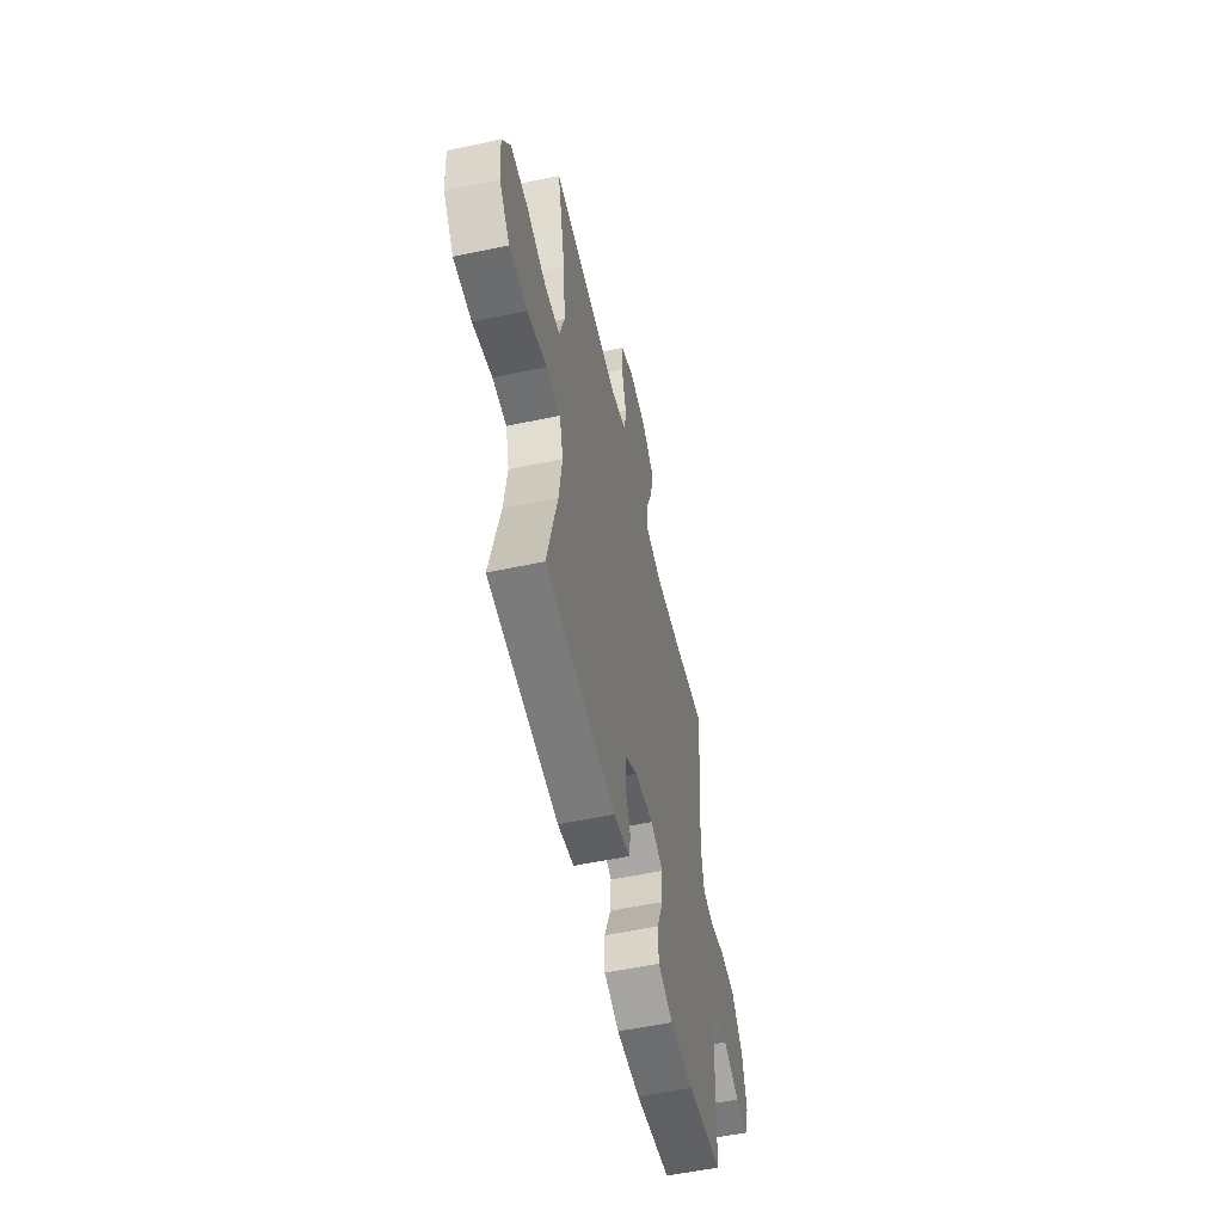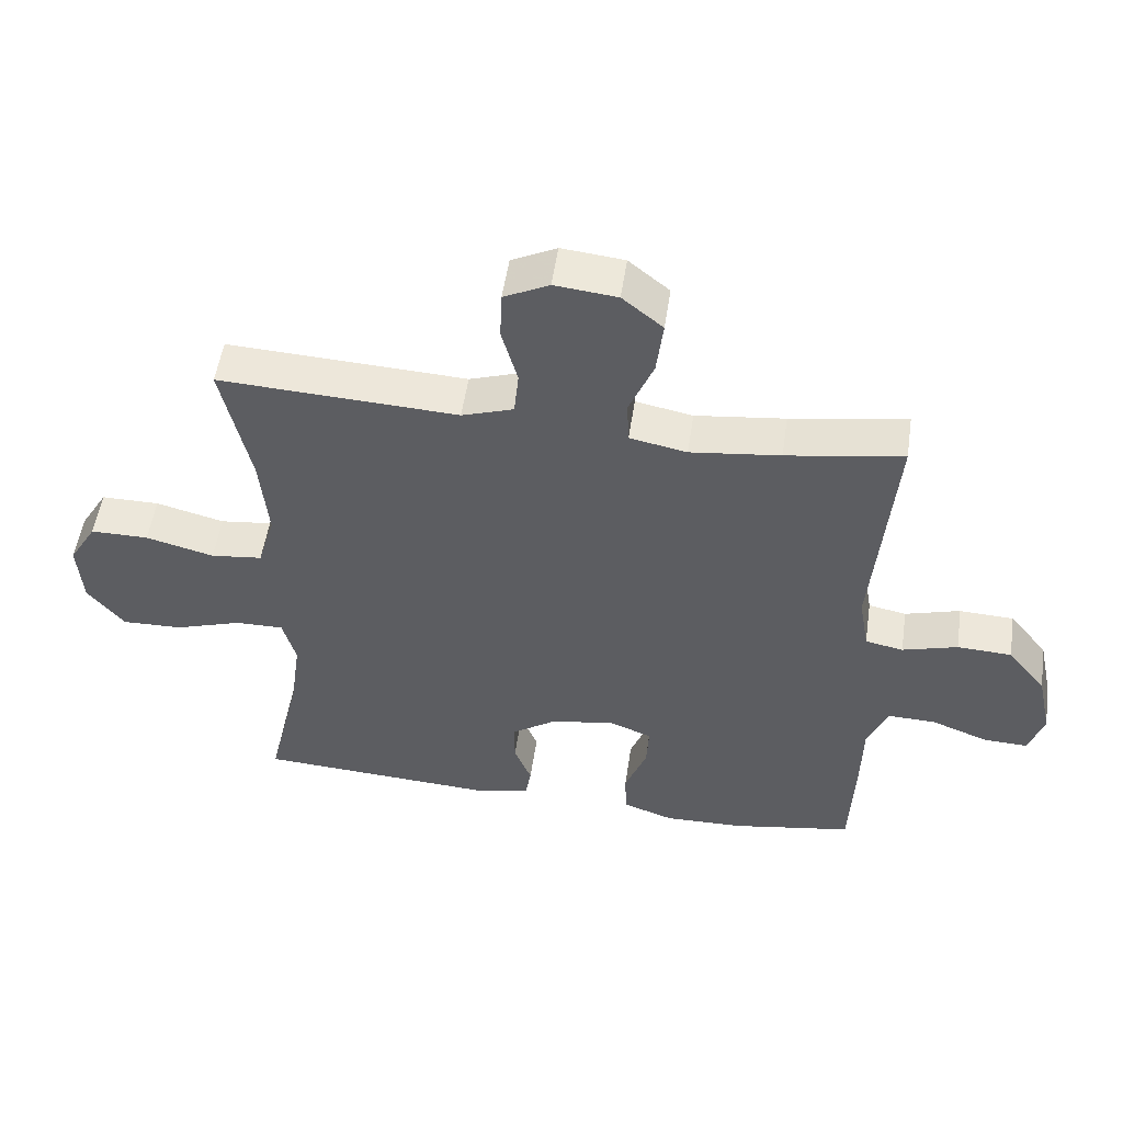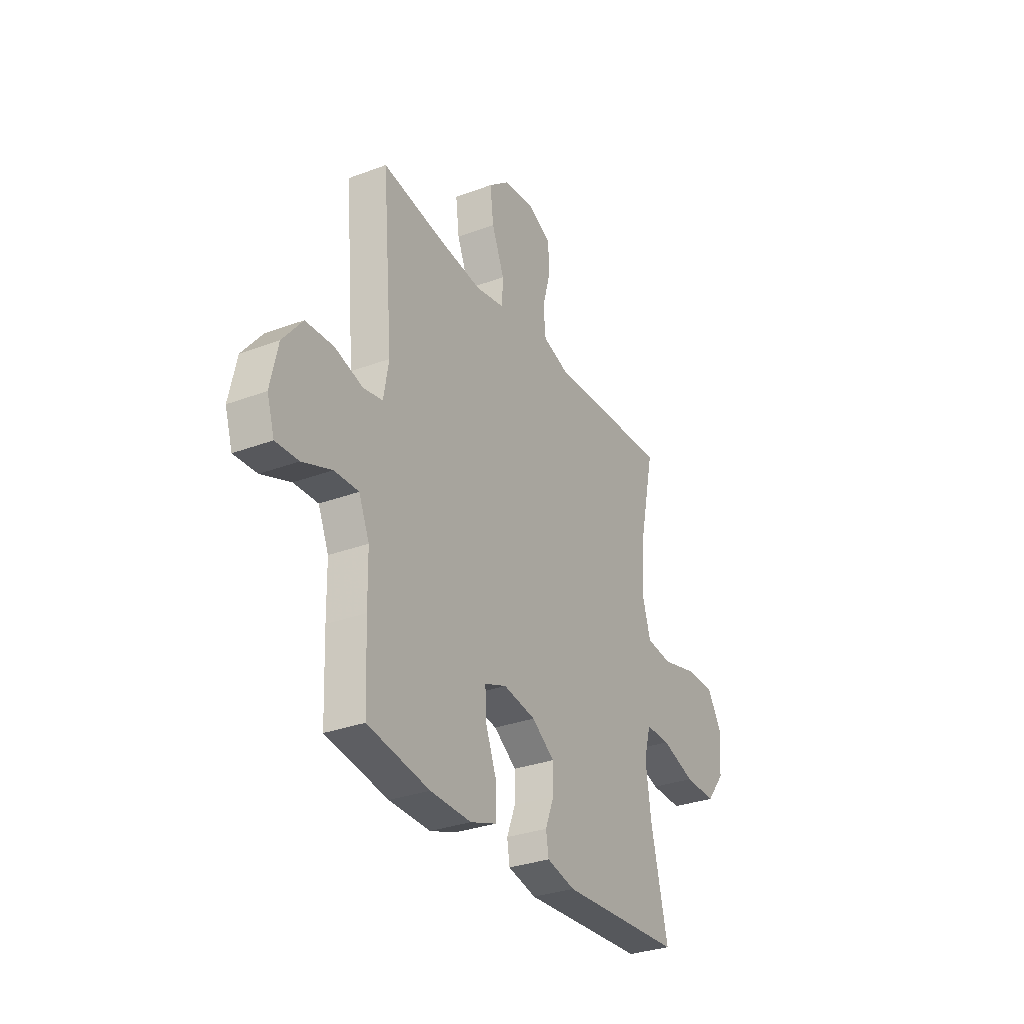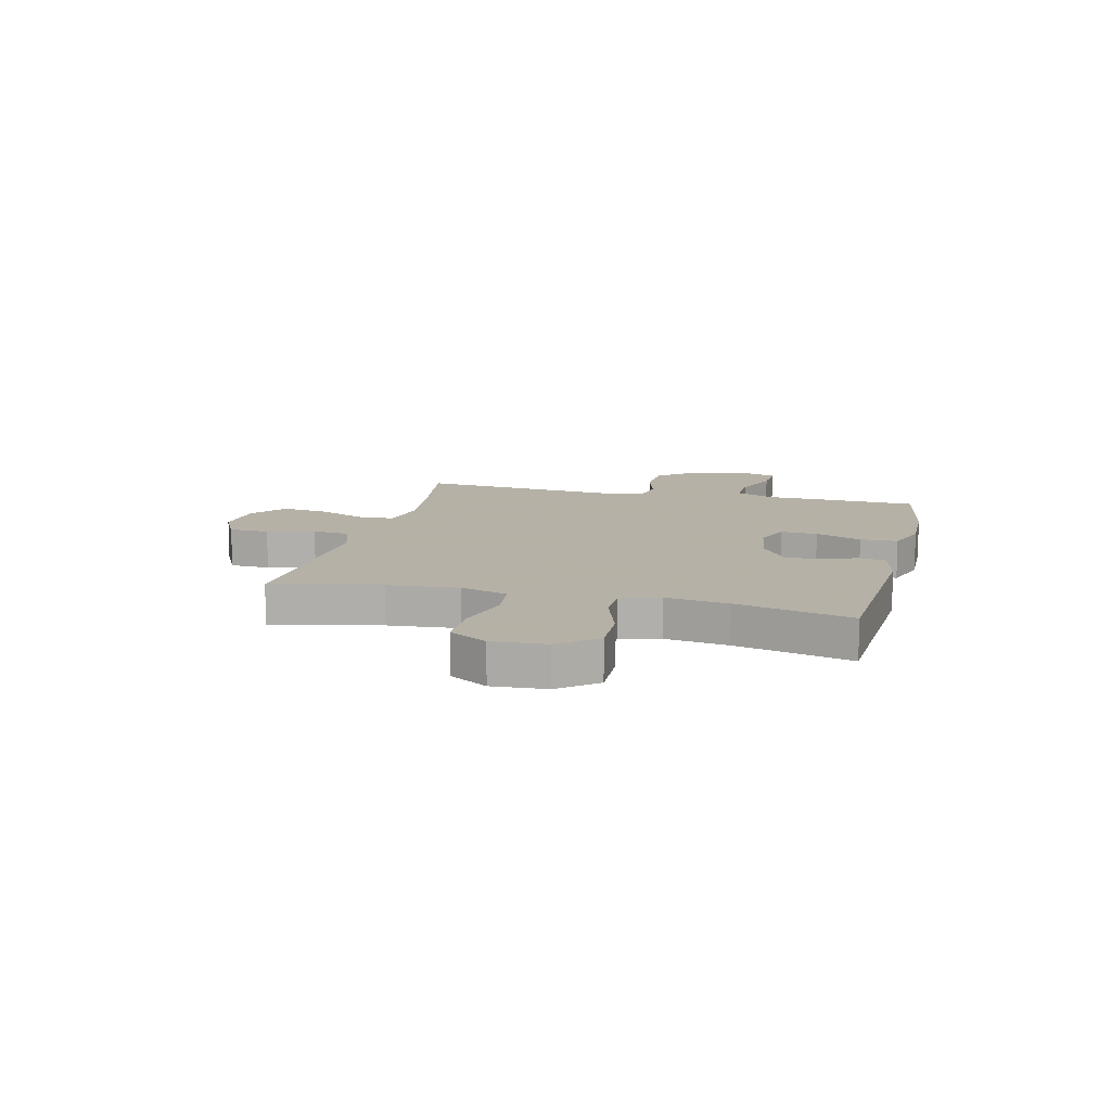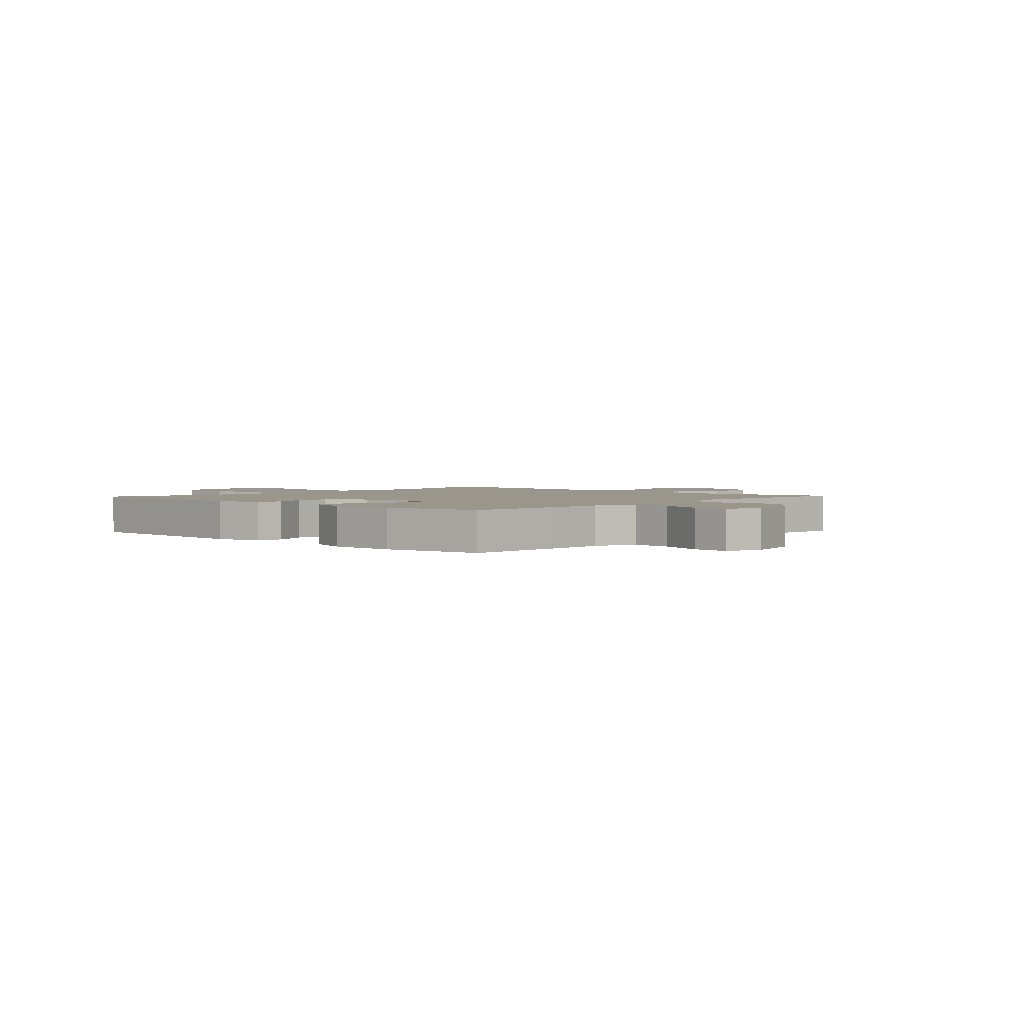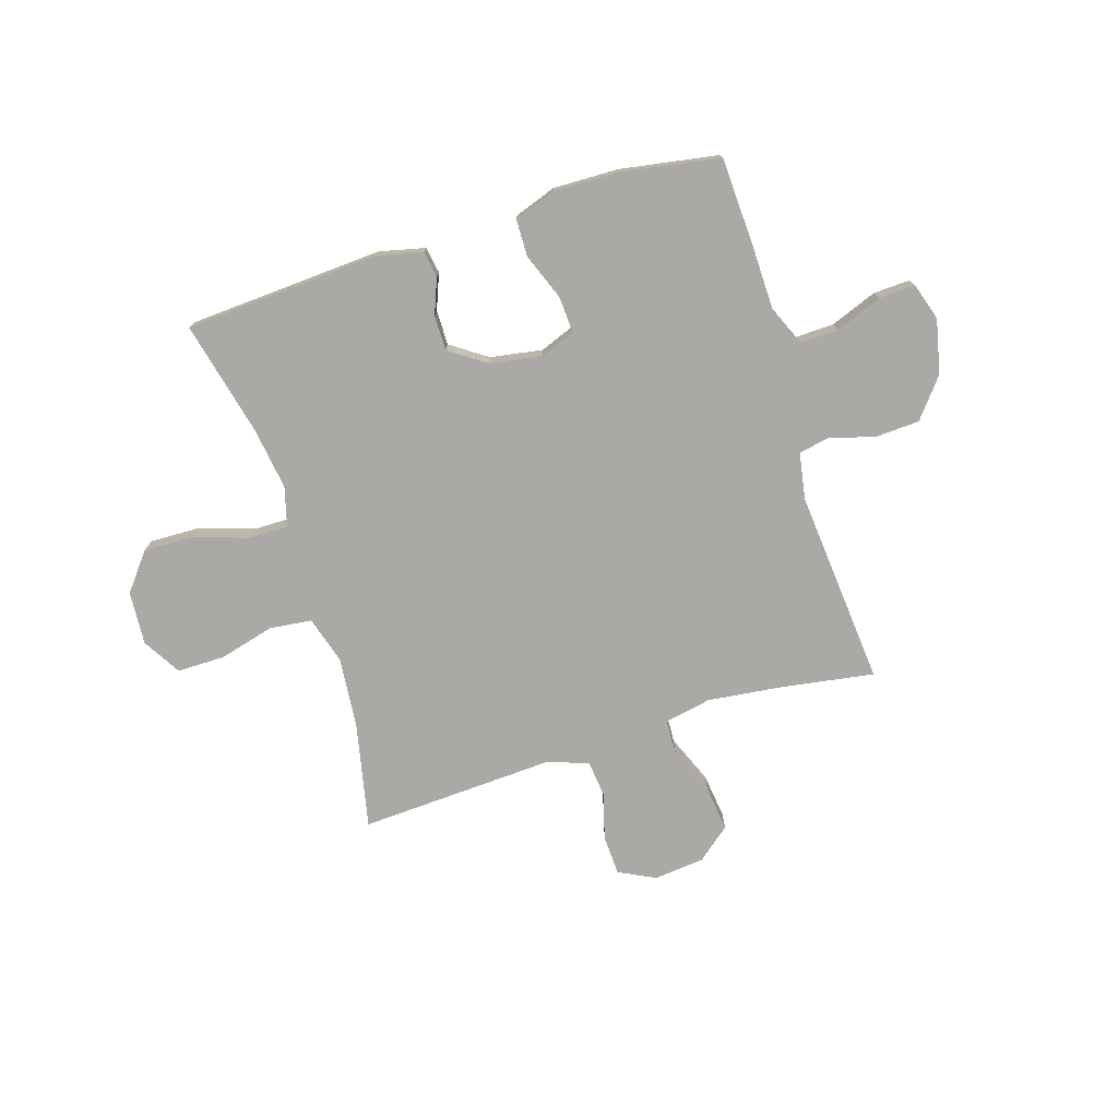
<metadata>
{"format":"obj","ext":"obj","renderer":"f3d","projection":"perspective","resolution":1024,"background":"white","views":[{"elev":-55.3,"azim":102.6,"up":"+Z"},{"elev":52.5,"azim":-171.7,"up":"+Z"},{"elev":-31.1,"azim":-61.8,"up":"+Z"},{"elev":12.1,"azim":103.9,"up":"+Y"},{"elev":2.3,"azim":-137.1,"up":"+Y"},{"elev":-75.4,"azim":-162.5,"up":"+Y"}]}
</metadata>
<code>
v -0.5 0.07 -0.5
v -0.507 0.07 -0.329
v -0.509 0.07 -0.215
v -0.54 0.07 -0.143
v -0.611 0.07 -0.145
v -0.697 0.07 -0.178
v -0.764 0.07 -0.181
v -0.786 0.07 -0.112
v -0.764 0.07 -0.012
v -0.706 0.07 0.06
v -0.624 0.07 0.064
v -0.541 0.07 0.04
v -0.484 0.07 0.051
v -0.469 0.07 0.137
v -0.5 0.07 0.5
v -0.325 0.07 0.472
v -0.19 0.07 0.456
v -0.104 0.07 0.473
v -0.101 0.07 0.538
v -0.138 0.07 0.628
v -0.148 0.07 0.711
v -0.087 0.07 0.761
v 0.007 0.07 0.771
v 0.075 0.07 0.737
v 0.078 0.07 0.663
v 0.054 0.07 0.576
v 0.061 0.07 0.508
v 0.139 0.07 0.482
v 0.256 0.07 0.488
v 0.5 0.07 0.5
v 0.457 0.07 0.301
v 0.445 0.07 0.171
v 0.471 0.07 0.084
v 0.549 0.07 0.075
v 0.652 0.07 0.102
v 0.74 0.07 0.102
v 0.782 0.07 0.032
v 0.775 0.07 -0.067
v 0.72 0.07 -0.136
v 0.627 0.07 -0.133
v 0.527 0.07 -0.1
v 0.454 0.07 -0.099
v 0.434 0.07 -0.172
v 0.45 0.07 -0.287
v 0.5 0.07 -0.5
v 0.139 0.07 -0.521
v 0.055 0.07 -0.501
v 0.047 0.07 -0.452
v 0.073 0.07 -0.386
v 0.073 0.07 -0.322
v 0.006 0.07 -0.276
v -0.09 0.07 -0.26
v -0.155 0.07 -0.285
v -0.151 0.07 -0.353
v -0.118 0.07 -0.438
v -0.12 0.07 -0.507
v -0.197 0.07 -0.534
v -0.318 0.07 -0.531
v -0.5 0 -0.5
v -0.507 0 -0.329
v -0.509 0 -0.215
v -0.54 0 -0.143
v -0.611 0 -0.145
v -0.697 0 -0.178
v -0.764 0 -0.181
v -0.786 0 -0.112
v -0.764 0 -0.012
v -0.706 0 0.06
v -0.624 0 0.064
v -0.541 0 0.04
v -0.484 0 0.051
v -0.469 0 0.137
v -0.5 0 0.5
v -0.325 0 0.472
v -0.19 0 0.456
v -0.104 0 0.473
v -0.101 0 0.538
v -0.138 0 0.628
v -0.148 0 0.711
v -0.087 0 0.761
v 0.007 0 0.771
v 0.075 0 0.737
v 0.078 0 0.663
v 0.054 0 0.576
v 0.061 0 0.508
v 0.139 0 0.482
v 0.256 0 0.488
v 0.5 0 0.5
v 0.457 0 0.301
v 0.445 0 0.171
v 0.471 0 0.084
v 0.549 0 0.075
v 0.652 0 0.102
v 0.74 0 0.102
v 0.782 0 0.032
v 0.775 0 -0.067
v 0.72 0 -0.136
v 0.627 0 -0.133
v 0.527 0 -0.1
v 0.454 0 -0.099
v 0.434 0 -0.172
v 0.45 0 -0.287
v 0.5 0 -0.5
v 0.139 0 -0.521
v 0.055 0 -0.501
v 0.047 0 -0.452
v 0.073 0 -0.386
v 0.073 0 -0.322
v 0.006 0 -0.276
v -0.09 0 -0.26
v -0.155 0 -0.285
v -0.151 0 -0.353
v -0.118 0 -0.438
v -0.12 0 -0.507
v -0.197 0 -0.534
v -0.318 0 -0.531
f 1 2 3
f 58 1 3
f 57 58 3
f 56 57 3
f 55 56 3
f 54 55 3
f 53 54 3 4
f 52 53 4
f 51 52 4
f 47 48 49
f 46 47 49
f 45 46 49
f 44 45 49
f 43 44 49 50
f 42 43 50 51
f 39 40 41
f 38 39 41
f 37 38 41
f 36 37 41
f 35 36 41
f 34 35 41
f 33 34 41 42
f 42 51 4
f 33 42 4
f 32 33 4
f 28 29 30 31
f 32 4 5
f 31 32 5
f 28 31 5
f 27 28 5
f 24 25 26
f 23 24 26
f 22 23 26
f 21 22 26
f 20 21 26
f 19 20 26
f 18 19 26 27
f 14 15 16
f 13 14 16 17
f 10 11 12
f 9 10 12
f 8 9 12
f 7 8 12
f 6 7 12
f 5 6 12
f 5 12 13
f 18 27 5 13
f 13 17 18
f 61 60 59
f 61 59 116
f 61 116 115
f 61 115 114
f 61 114 113
f 61 113 112
f 62 61 112 111
f 62 111 110
f 62 110 109
f 107 106 105
f 107 105 104
f 107 104 103
f 107 103 102
f 108 107 102 101
f 109 108 101 100
f 99 98 97
f 99 97 96
f 99 96 95
f 99 95 94
f 99 94 93
f 99 93 92
f 100 99 92 91
f 62 109 100
f 62 100 91
f 62 91 90
f 89 88 87 86
f 63 62 90
f 63 90 89
f 63 89 86
f 63 86 85
f 84 83 82
f 84 82 81
f 84 81 80
f 84 80 79
f 84 79 78
f 84 78 77
f 85 84 77 76
f 74 73 72
f 75 74 72 71
f 70 69 68
f 70 68 67
f 70 67 66
f 70 66 65
f 70 65 64
f 70 64 63
f 71 70 63
f 71 63 85 76
f 76 75 71
f 1 59 60 2
f 2 60 61 3
f 3 61 62 4
f 4 62 63 5
f 5 63 64 6
f 6 64 65 7
f 7 65 66 8
f 8 66 67 9
f 9 67 68 10
f 10 68 69 11
f 11 69 70 12
f 12 70 71 13
f 13 71 72 14
f 14 72 73 15
f 15 73 74 16
f 16 74 75 17
f 17 75 76 18
f 18 76 77 19
f 19 77 78 20
f 20 78 79 21
f 21 79 80 22
f 22 80 81 23
f 23 81 82 24
f 24 82 83 25
f 25 83 84 26
f 26 84 85 27
f 27 85 86 28
f 28 86 87 29
f 29 87 88 30
f 30 88 89 31
f 31 89 90 32
f 32 90 91 33
f 33 91 92 34
f 34 92 93 35
f 35 93 94 36
f 36 94 95 37
f 37 95 96 38
f 38 96 97 39
f 39 97 98 40
f 40 98 99 41
f 41 99 100 42
f 42 100 101 43
f 43 101 102 44
f 44 102 103 45
f 45 103 104 46
f 46 104 105 47
f 47 105 106 48
f 48 106 107 49
f 49 107 108 50
f 50 108 109 51
f 51 109 110 52
f 52 110 111 53
f 53 111 112 54
f 54 112 113 55
f 55 113 114 56
f 56 114 115 57
f 57 115 116 58
f 58 116 59 1

</code>
